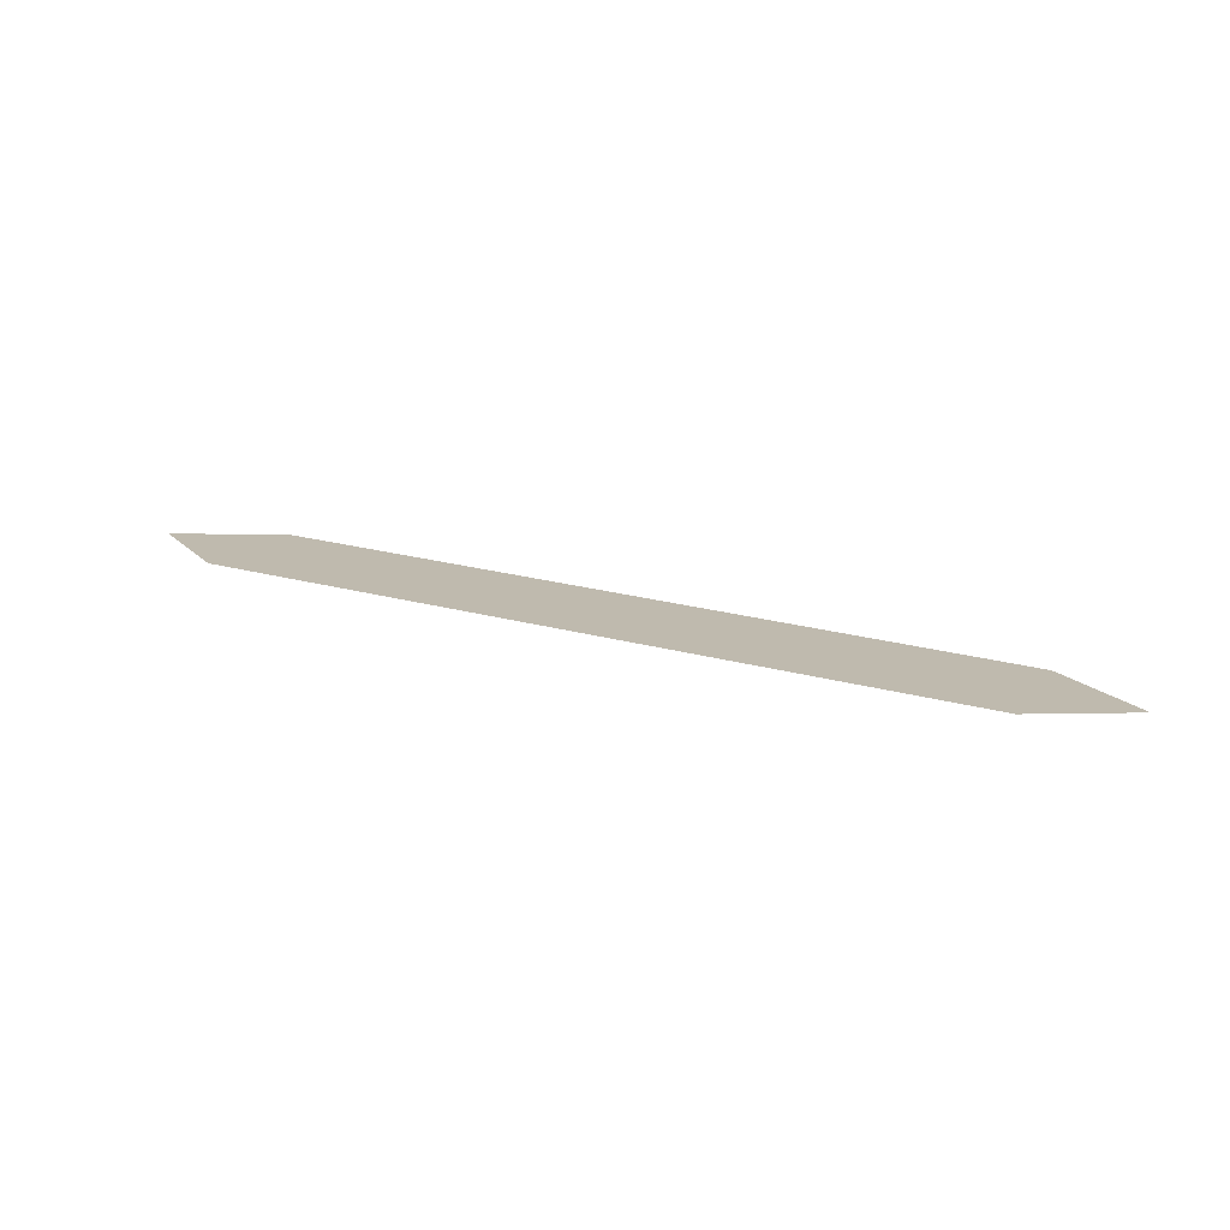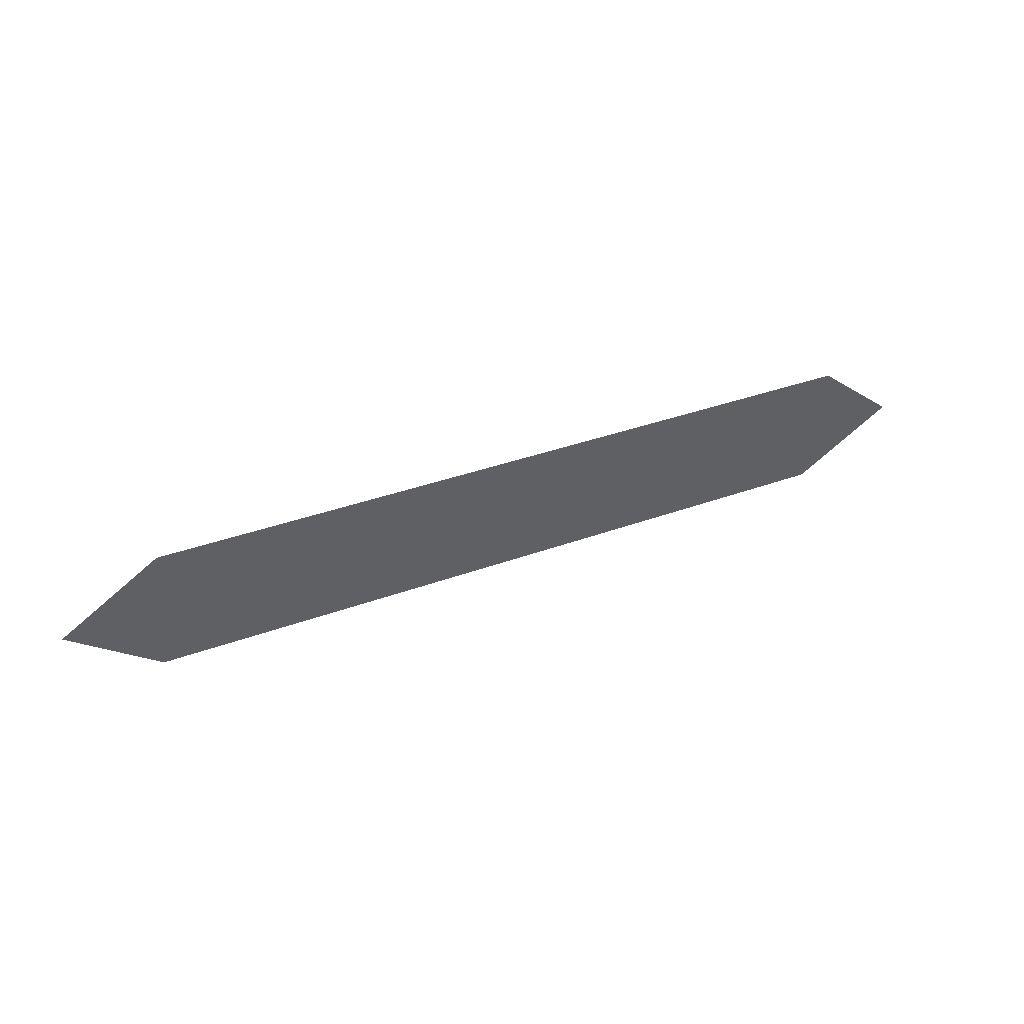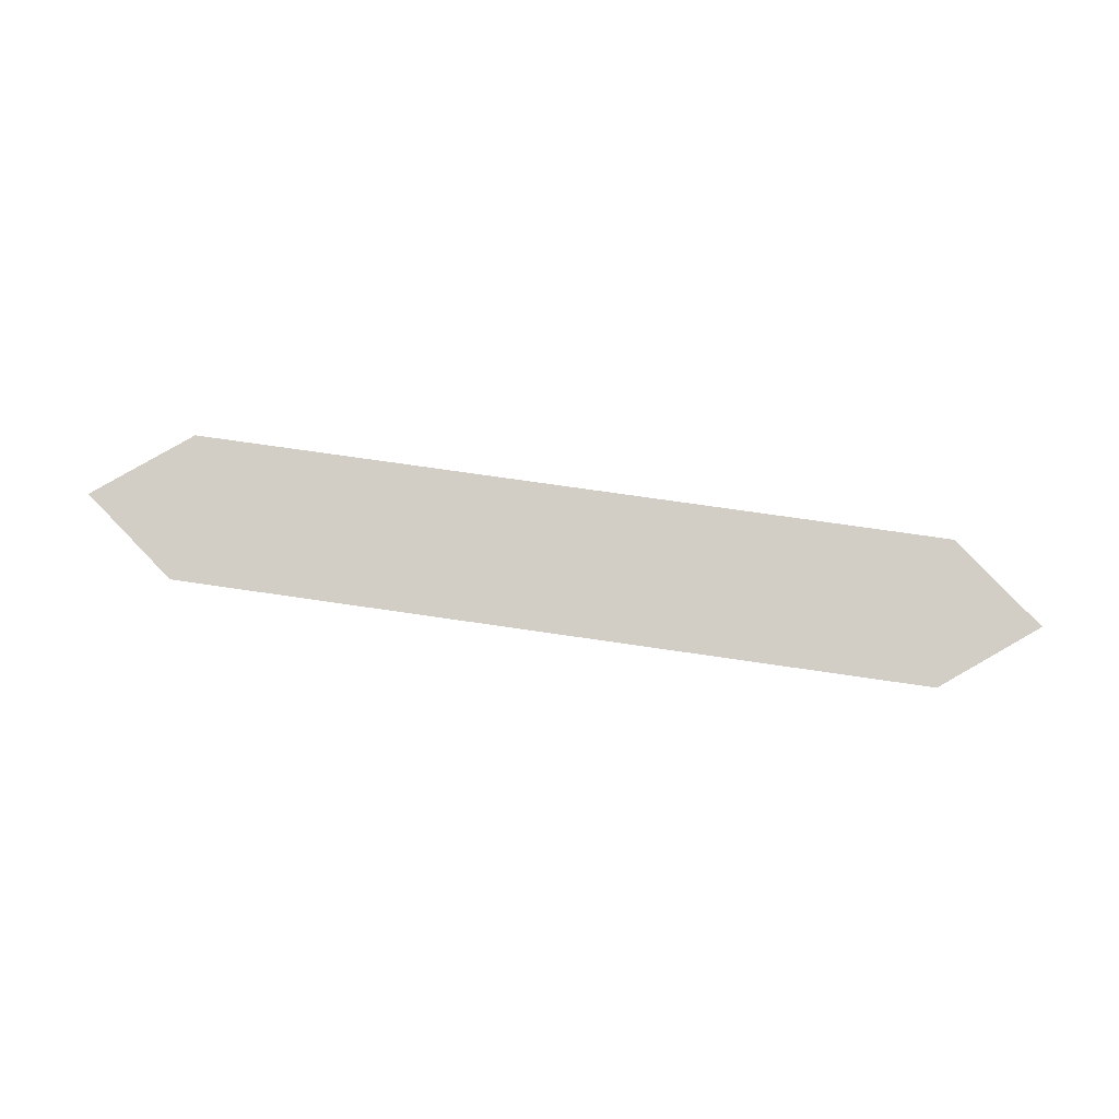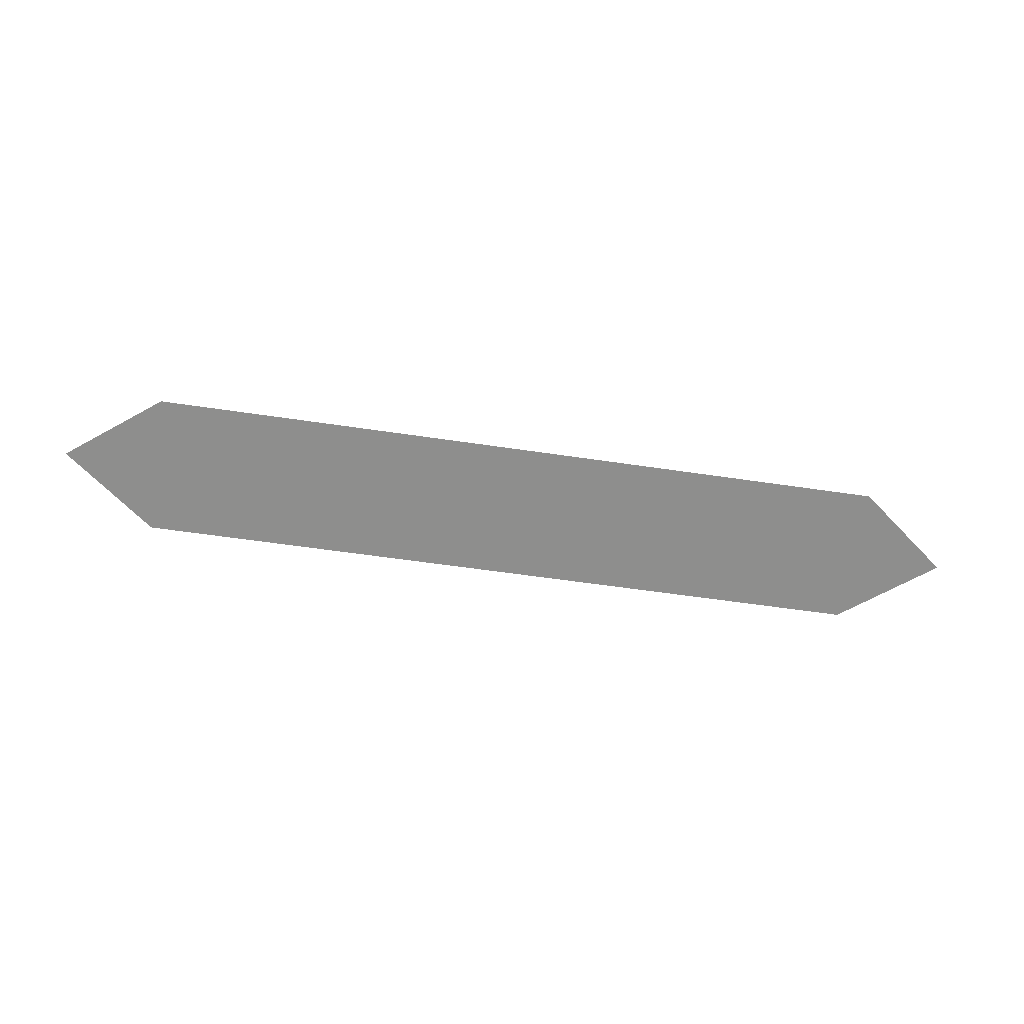
<metadata>
{"format":"obj","ext":"obj","renderer":"f3d","projection":"perspective","resolution":1024,"background":"white","views":[{"elev":25.3,"azim":23.1,"up":"+Z"},{"elev":33.8,"azim":153.0,"up":"+Y"},{"elev":70.8,"azim":-171.6,"up":"+Z"},{"elev":-53.9,"azim":-9.2,"up":"+Z"}]}
</metadata>
<code>
o #ID3862
v -0.01533 0.37 0.5036
v -0.007346 0.3693 0.5038
v -0.01445 0.3693 0.5038
v -0.00645 0.37 0.5036
v -0.01445 0.3706 0.5035
v -0.007346 0.3706 0.5035
f 1 2 3
f 3 2 1
f 2 1 4
f 4 1 2
f 4 1 5
f 5 1 4
f 4 5 6
f 6 5 4

</code>
